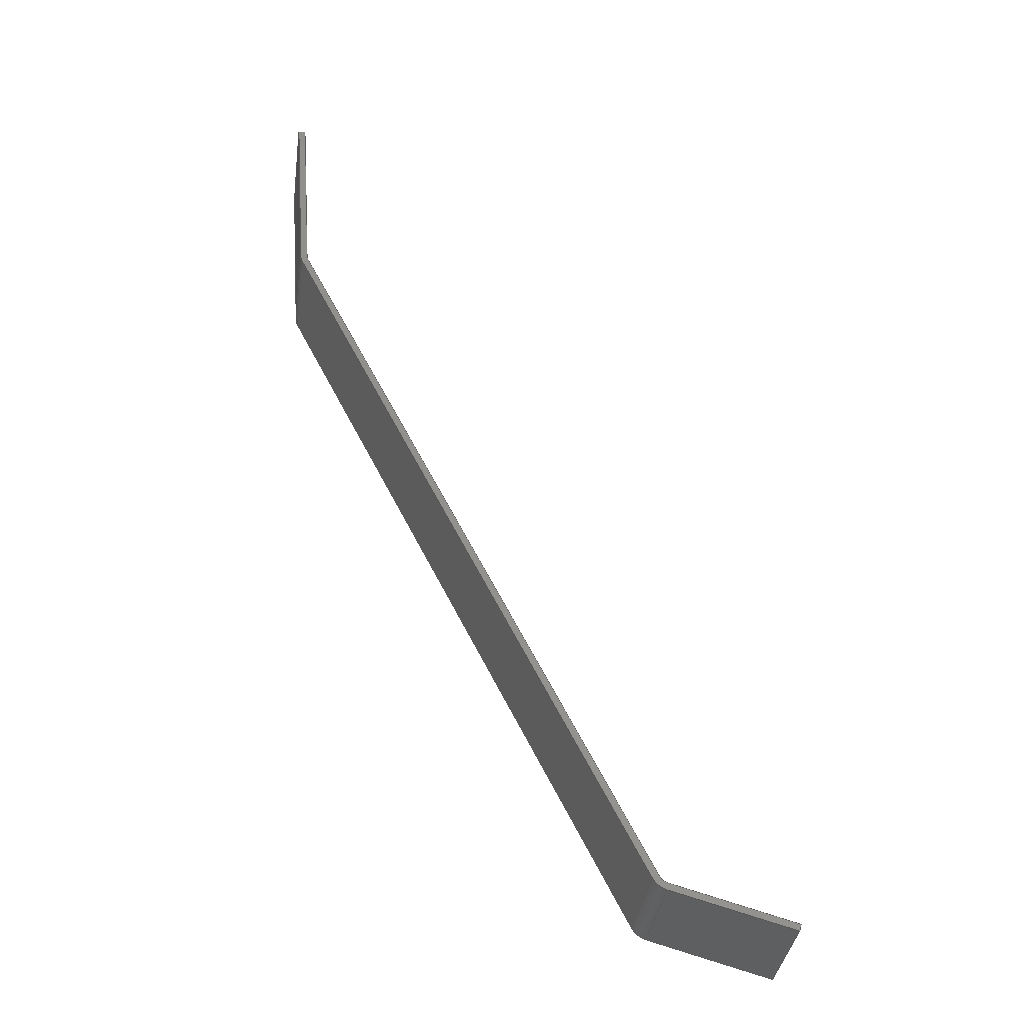
<metadata>
{"format":"step","ext":"step","renderer":"f3d","projection":"perspective","resolution":1024,"background":"white","views":[{"elev":51.4,"azim":-74.7,"up":"+Y"}]}
</metadata>
<code>
ISO-10303-21;
DATA;
#1=PROPERTY_DEFINITION_REPRESENTATION(#5,#3);
#2=PROPERTY_DEFINITION_REPRESENTATION(#6,#4);
#3=REPRESENTATION('',(#7),#448);
#4=REPRESENTATION('',(#8),#448);
#5=PROPERTY_DEFINITION('pmi validation property','',#453);
#6=PROPERTY_DEFINITION('pmi validation property','',#453);
#7=VALUE_REPRESENTATION_ITEM('number of annotations',COUNT_MEASURE(0));
#8=VALUE_REPRESENTATION_ITEM('number of views',COUNT_MEASURE(0));
#9=SHAPE_REPRESENTATION_RELATIONSHIP('','',#274,#10);
#10=ADVANCED_BREP_SHAPE_REPRESENTATION('',(#272),#448);
#11=CYLINDRICAL_SURFACE('',#291,0.003175);
#12=CYLINDRICAL_SURFACE('',#292,0.003175);
#13=CYLINDRICAL_SURFACE('',#296,0.004763);
#14=CYLINDRICAL_SURFACE('',#297,0.004763);
#15=CIRCLE('',#278,0.004763);
#16=CIRCLE('',#279,0.004763);
#17=CIRCLE('',#280,0.003175);
#18=CIRCLE('',#281,0.003175);
#19=CIRCLE('',#284,0.004763);
#20=CIRCLE('',#285,0.003175);
#21=CIRCLE('',#286,0.003175);
#22=CIRCLE('',#287,0.004763);
#23=ORIENTED_EDGE('',*,*,#95,.T.);
#24=ORIENTED_EDGE('',*,*,#96,.T.);
#25=ORIENTED_EDGE('',*,*,#97,.F.);
#26=ORIENTED_EDGE('',*,*,#98,.F.);
#27=ORIENTED_EDGE('',*,*,#99,.T.);
#28=ORIENTED_EDGE('',*,*,#100,.F.);
#29=ORIENTED_EDGE('',*,*,#101,.F.);
#30=ORIENTED_EDGE('',*,*,#102,.F.);
#31=ORIENTED_EDGE('',*,*,#103,.F.);
#32=ORIENTED_EDGE('',*,*,#104,.F.);
#33=ORIENTED_EDGE('',*,*,#105,.F.);
#34=ORIENTED_EDGE('',*,*,#97,.T.);
#35=ORIENTED_EDGE('',*,*,#106,.T.);
#36=ORIENTED_EDGE('',*,*,#107,.T.);
#37=ORIENTED_EDGE('',*,*,#108,.T.);
#38=ORIENTED_EDGE('',*,*,#109,.T.);
#39=ORIENTED_EDGE('',*,*,#100,.T.);
#40=ORIENTED_EDGE('',*,*,#110,.F.);
#41=ORIENTED_EDGE('',*,*,#111,.F.);
#42=ORIENTED_EDGE('',*,*,#112,.T.);
#43=ORIENTED_EDGE('',*,*,#113,.F.);
#44=ORIENTED_EDGE('',*,*,#114,.F.);
#45=ORIENTED_EDGE('',*,*,#111,.T.);
#46=ORIENTED_EDGE('',*,*,#115,.T.);
#47=ORIENTED_EDGE('',*,*,#116,.T.);
#48=ORIENTED_EDGE('',*,*,#117,.T.);
#49=ORIENTED_EDGE('',*,*,#118,.T.);
#50=ORIENTED_EDGE('',*,*,#119,.T.);
#51=ORIENTED_EDGE('',*,*,#95,.F.);
#52=ORIENTED_EDGE('',*,*,#120,.F.);
#53=ORIENTED_EDGE('',*,*,#121,.F.);
#54=ORIENTED_EDGE('',*,*,#122,.F.);
#55=ORIENTED_EDGE('',*,*,#115,.F.);
#56=ORIENTED_EDGE('',*,*,#110,.T.);
#57=ORIENTED_EDGE('',*,*,#99,.F.);
#58=ORIENTED_EDGE('',*,*,#123,.F.);
#59=ORIENTED_EDGE('',*,*,#117,.F.);
#60=ORIENTED_EDGE('',*,*,#124,.F.);
#61=ORIENTED_EDGE('',*,*,#108,.F.);
#62=ORIENTED_EDGE('',*,*,#125,.F.);
#63=ORIENTED_EDGE('',*,*,#106,.F.);
#64=ORIENTED_EDGE('',*,*,#96,.F.);
#65=ORIENTED_EDGE('',*,*,#119,.F.);
#66=ORIENTED_EDGE('',*,*,#126,.F.);
#67=ORIENTED_EDGE('',*,*,#118,.F.);
#68=ORIENTED_EDGE('',*,*,#125,.T.);
#69=ORIENTED_EDGE('',*,*,#107,.F.);
#70=ORIENTED_EDGE('',*,*,#126,.T.);
#71=ORIENTED_EDGE('',*,*,#116,.F.);
#72=ORIENTED_EDGE('',*,*,#123,.T.);
#73=ORIENTED_EDGE('',*,*,#109,.F.);
#74=ORIENTED_EDGE('',*,*,#124,.T.);
#75=ORIENTED_EDGE('',*,*,#114,.T.);
#76=ORIENTED_EDGE('',*,*,#127,.T.);
#77=ORIENTED_EDGE('',*,*,#101,.T.);
#78=ORIENTED_EDGE('',*,*,#112,.F.);
#79=ORIENTED_EDGE('',*,*,#122,.T.);
#80=ORIENTED_EDGE('',*,*,#128,.T.);
#81=ORIENTED_EDGE('',*,*,#103,.T.);
#82=ORIENTED_EDGE('',*,*,#129,.T.);
#83=ORIENTED_EDGE('',*,*,#105,.T.);
#84=ORIENTED_EDGE('',*,*,#130,.T.);
#85=ORIENTED_EDGE('',*,*,#120,.T.);
#86=ORIENTED_EDGE('',*,*,#98,.T.);
#87=ORIENTED_EDGE('',*,*,#121,.T.);
#88=ORIENTED_EDGE('',*,*,#130,.F.);
#89=ORIENTED_EDGE('',*,*,#104,.T.);
#90=ORIENTED_EDGE('',*,*,#128,.F.);
#91=ORIENTED_EDGE('',*,*,#113,.T.);
#92=ORIENTED_EDGE('',*,*,#129,.F.);
#93=ORIENTED_EDGE('',*,*,#102,.T.);
#94=ORIENTED_EDGE('',*,*,#127,.F.);
#95=EDGE_CURVE('',#131,#132,#155,.T.);
#96=EDGE_CURVE('',#132,#133,#156,.T.);
#97=EDGE_CURVE('',#134,#133,#157,.T.);
#98=EDGE_CURVE('',#131,#134,#158,.T.);
#99=EDGE_CURVE('',#135,#136,#159,.T.);
#100=EDGE_CURVE('',#137,#136,#160,.T.);
#101=EDGE_CURVE('',#138,#137,#161,.T.);
#102=EDGE_CURVE('',#139,#138,#15,.F.);
#103=EDGE_CURVE('',#140,#139,#162,.T.);
#104=EDGE_CURVE('',#141,#140,#16,.F.);
#105=EDGE_CURVE('',#134,#141,#163,.T.);
#106=EDGE_CURVE('',#133,#142,#164,.T.);
#107=EDGE_CURVE('',#142,#143,#17,.F.);
#108=EDGE_CURVE('',#143,#144,#165,.T.);
#109=EDGE_CURVE('',#144,#135,#18,.F.);
#110=EDGE_CURVE('',#145,#136,#166,.T.);
#111=EDGE_CURVE('',#146,#145,#167,.T.);
#112=EDGE_CURVE('',#146,#137,#168,.T.);
#113=EDGE_CURVE('',#147,#148,#19,.T.);
#114=EDGE_CURVE('',#146,#147,#169,.T.);
#115=EDGE_CURVE('',#145,#149,#170,.T.);
#116=EDGE_CURVE('',#149,#150,#20,.F.);
#117=EDGE_CURVE('',#150,#151,#171,.T.);
#118=EDGE_CURVE('',#151,#152,#21,.F.);
#119=EDGE_CURVE('',#152,#132,#172,.T.);
#120=EDGE_CURVE('',#153,#131,#173,.T.);
#121=EDGE_CURVE('',#154,#153,#22,.T.);
#122=EDGE_CURVE('',#148,#154,#174,.T.);
#123=EDGE_CURVE('',#149,#135,#175,.T.);
#124=EDGE_CURVE('',#144,#150,#176,.F.);
#125=EDGE_CURVE('',#151,#143,#177,.T.);
#126=EDGE_CURVE('',#142,#152,#178,.F.);
#127=EDGE_CURVE('',#147,#138,#179,.F.);
#128=EDGE_CURVE('',#154,#140,#180,.F.);
#129=EDGE_CURVE('',#139,#148,#181,.T.);
#130=EDGE_CURVE('',#141,#153,#182,.T.);
#131=VERTEX_POINT('',#375);
#132=VERTEX_POINT('',#376);
#133=VERTEX_POINT('',#378);
#134=VERTEX_POINT('',#380);
#135=VERTEX_POINT('',#384);
#136=VERTEX_POINT('',#385);
#137=VERTEX_POINT('',#387);
#138=VERTEX_POINT('',#389);
#139=VERTEX_POINT('',#391);
#140=VERTEX_POINT('',#393);
#141=VERTEX_POINT('',#395);
#142=VERTEX_POINT('',#398);
#143=VERTEX_POINT('',#400);
#144=VERTEX_POINT('',#402);
#145=VERTEX_POINT('',#406);
#146=VERTEX_POINT('',#408);
#147=VERTEX_POINT('',#412);
#148=VERTEX_POINT('',#413);
#149=VERTEX_POINT('',#416);
#150=VERTEX_POINT('',#418);
#151=VERTEX_POINT('',#420);
#152=VERTEX_POINT('',#422);
#153=VERTEX_POINT('',#425);
#154=VERTEX_POINT('',#427);
#155=LINE('',#374,#183);
#156=LINE('',#377,#184);
#157=LINE('',#379,#185);
#158=LINE('',#381,#186);
#159=LINE('',#383,#187);
#160=LINE('',#386,#188);
#161=LINE('',#388,#189);
#162=LINE('',#392,#190);
#163=LINE('',#396,#191);
#164=LINE('',#397,#192);
#165=LINE('',#401,#193);
#166=LINE('',#405,#194);
#167=LINE('',#407,#195);
#168=LINE('',#409,#196);
#169=LINE('',#414,#197);
#170=LINE('',#415,#198);
#171=LINE('',#419,#199);
#172=LINE('',#423,#200);
#173=LINE('',#424,#201);
#174=LINE('',#428,#202);
#175=LINE('',#430,#203);
#176=LINE('',#432,#204);
#177=LINE('',#433,#205);
#178=LINE('',#435,#206);
#179=LINE('',#439,#207);
#180=LINE('',#441,#208);
#181=LINE('',#442,#209);
#182=LINE('',#444,#210);
#183=VECTOR('',#302,1);
#184=VECTOR('',#303,1);
#185=VECTOR('',#304,1);
#186=VECTOR('',#305,1);
#187=VECTOR('',#308,1);
#188=VECTOR('',#309,1);
#189=VECTOR('',#310,1);
#190=VECTOR('',#313,1);
#191=VECTOR('',#316,1);
#192=VECTOR('',#317,1);
#193=VECTOR('',#320,1);
#194=VECTOR('',#325,1);
#195=VECTOR('',#326,1);
#196=VECTOR('',#327,1);
#197=VECTOR('',#332,1);
#198=VECTOR('',#333,1);
#199=VECTOR('',#336,1);
#200=VECTOR('',#339,1);
#201=VECTOR('',#340,1);
#202=VECTOR('',#343,1);
#203=VECTOR('',#346,1);
#204=VECTOR('',#349,1);
#205=VECTOR('',#350,1);
#206=VECTOR('',#353,1);
#207=VECTOR('',#360,1);
#208=VECTOR('',#363,1);
#209=VECTOR('',#364,1);
#210=VECTOR('',#367,1);
#211=EDGE_LOOP('',(#23,#24,#25,#26));
#212=EDGE_LOOP('',(#27,#28,#29,#30,#31,#32,#33,#34,#35,#36,#37,#38));
#213=EDGE_LOOP('',(#39,#40,#41,#42));
#214=EDGE_LOOP('',(#43,#44,#45,#46,#47,#48,#49,#50,#51,#52,#53,#54));
#215=EDGE_LOOP('',(#55,#56,#57,#58));
#216=EDGE_LOOP('',(#59,#60,#61,#62));
#217=EDGE_LOOP('',(#63,#64,#65,#66));
#218=EDGE_LOOP('',(#67,#68,#69,#70));
#219=EDGE_LOOP('',(#71,#72,#73,#74));
#220=EDGE_LOOP('',(#75,#76,#77,#78));
#221=EDGE_LOOP('',(#79,#80,#81,#82));
#222=EDGE_LOOP('',(#83,#84,#85,#86));
#223=EDGE_LOOP('',(#87,#88,#89,#90));
#224=EDGE_LOOP('',(#91,#92,#93,#94));
#225=FACE_BOUND('',#211,.T.);
#226=FACE_BOUND('',#212,.T.);
#227=FACE_BOUND('',#213,.T.);
#228=FACE_BOUND('',#214,.T.);
#229=FACE_BOUND('',#215,.T.);
#230=FACE_BOUND('',#216,.T.);
#231=FACE_BOUND('',#217,.T.);
#232=FACE_BOUND('',#218,.T.);
#233=FACE_BOUND('',#219,.T.);
#234=FACE_BOUND('',#220,.T.);
#235=FACE_BOUND('',#221,.T.);
#236=FACE_BOUND('',#222,.T.);
#237=FACE_BOUND('',#223,.T.);
#238=FACE_BOUND('',#224,.T.);
#239=PLANE('',#276);
#240=PLANE('',#277);
#241=PLANE('',#282);
#242=PLANE('',#283);
#243=PLANE('',#288);
#244=PLANE('',#289);
#245=PLANE('',#290);
#246=PLANE('',#293);
#247=PLANE('',#294);
#248=PLANE('',#295);
#249=ADVANCED_FACE('',(#225),#239,.T.);
#250=ADVANCED_FACE('',(#226),#240,.T.);
#251=ADVANCED_FACE('',(#227),#241,.F.);
#252=ADVANCED_FACE('',(#228),#242,.T.);
#253=ADVANCED_FACE('',(#229),#243,.T.);
#254=ADVANCED_FACE('',(#230),#244,.T.);
#255=ADVANCED_FACE('',(#231),#245,.T.);
#256=ADVANCED_FACE('',(#232),#11,.F.);
#257=ADVANCED_FACE('',(#233),#12,.F.);
#258=ADVANCED_FACE('',(#234),#246,.F.);
#259=ADVANCED_FACE('',(#235),#247,.F.);
#260=ADVANCED_FACE('',(#236),#248,.F.);
#261=ADVANCED_FACE('',(#237),#13,.T.);
#262=ADVANCED_FACE('',(#238),#14,.T.);
#263=CLOSED_SHELL('',(#249,#250,#251,#252,#253,#254,#255,#256,#257,#258,
#259,#260,#261,#262));
#264=STYLED_ITEM('',(#265),#272);
#265=PRESENTATION_STYLE_ASSIGNMENT((#266));
#266=SURFACE_STYLE_USAGE(.BOTH.,#267);
#267=SURFACE_SIDE_STYLE('',(#268));
#268=SURFACE_STYLE_FILL_AREA(#269);
#269=FILL_AREA_STYLE('',(#270));
#270=FILL_AREA_STYLE_COLOUR('',#271);
#271=COLOUR_RGB('',0.2627,0.2824,0.302);
#272=MANIFOLD_SOLID_BREP('bulkheads7',#263);
#273=SHAPE_DEFINITION_REPRESENTATION(#453,#274);
#274=SHAPE_REPRESENTATION('bulkheads7',(#275),#448);
#275=AXIS2_PLACEMENT_3D('',#372,#298,#299);
#276=AXIS2_PLACEMENT_3D('',#373,#300,#301);
#277=AXIS2_PLACEMENT_3D('',#382,#306,#307);
#278=AXIS2_PLACEMENT_3D('',#390,#311,#312);
#279=AXIS2_PLACEMENT_3D('',#394,#314,#315);
#280=AXIS2_PLACEMENT_3D('',#399,#318,#319);
#281=AXIS2_PLACEMENT_3D('',#403,#321,#322);
#282=AXIS2_PLACEMENT_3D('',#404,#323,#324);
#283=AXIS2_PLACEMENT_3D('',#410,#328,#329);
#284=AXIS2_PLACEMENT_3D('',#411,#330,#331);
#285=AXIS2_PLACEMENT_3D('',#417,#334,#335);
#286=AXIS2_PLACEMENT_3D('',#421,#337,#338);
#287=AXIS2_PLACEMENT_3D('',#426,#341,#342);
#288=AXIS2_PLACEMENT_3D('',#429,#344,#345);
#289=AXIS2_PLACEMENT_3D('',#431,#347,#348);
#290=AXIS2_PLACEMENT_3D('',#434,#351,#352);
#291=AXIS2_PLACEMENT_3D('',#436,#354,#355);
#292=AXIS2_PLACEMENT_3D('',#437,#356,#357);
#293=AXIS2_PLACEMENT_3D('',#438,#358,#359);
#294=AXIS2_PLACEMENT_3D('',#440,#361,#362);
#295=AXIS2_PLACEMENT_3D('',#443,#365,#366);
#296=AXIS2_PLACEMENT_3D('',#445,#368,#369);
#297=AXIS2_PLACEMENT_3D('',#446,#370,#371);
#298=DIRECTION('',(0,0,1));
#299=DIRECTION('',(1,0,0));
#300=DIRECTION('',(0.9425,0.04502,-0.3312));
#301=DIRECTION('',(0,-0.9909,-0.1347));
#302=DIRECTION('',(0.3343,-0.1269,0.9339));
#303=DIRECTION('',(0,-0.9909,-0.1347));
#304=DIRECTION('',(0.3343,-0.1269,0.9339));
#305=DIRECTION('',(0,-0.9909,-0.1347));
#306=DIRECTION('',(-9.244e-33,-0.9909,-0.1347));
#307=DIRECTION('',(-1.225e-16,-0.1347,0.9909));
#308=DIRECTION('',(-1.225e-16,-0.1347,0.9909));
#309=DIRECTION('',(1,-1.649e-17,1.213e-16));
#310=DIRECTION('',(-1.225e-16,-0.1347,0.9909));
#311=DIRECTION('',(0,-0.9909,-0.1347));
#312=DIRECTION('',(0,-0.1347,0.9909));
#313=DIRECTION('',(-0.7432,-0.09012,0.663));
#314=DIRECTION('',(-3.024e-17,-0.9909,-0.1347));
#315=DIRECTION('',(0,-0.1347,0.9909));
#316=DIRECTION('',(-0.9425,-0.04502,0.3312));
#317=DIRECTION('',(-0.9425,-0.04502,0.3312));
#318=DIRECTION('',(9.078e-18,-0.9909,-0.1347));
#319=DIRECTION('',(0,-0.1347,0.9909));
#320=DIRECTION('',(-0.7432,-0.09012,0.663));
#321=DIRECTION('',(-1.867e-17,-0.9909,-0.1347));
#322=DIRECTION('',(0,-0.1347,0.9909));
#323=DIRECTION('',(1.225e-16,0.1347,-0.9909));
#324=DIRECTION('',(0,-0.9909,-0.1347));
#325=DIRECTION('',(0,-0.9909,-0.1347));
#326=DIRECTION('',(1,-1.649e-17,1.213e-16));
#327=DIRECTION('',(0,-0.9909,-0.1347));
#328=DIRECTION('',(0,0.9909,0.1347));
#329=DIRECTION('',(0,-0.1347,0.9909));
#330=DIRECTION('',(0,-0.9909,-0.1347));
#331=DIRECTION('',(0,-0.1347,0.9909));
#332=DIRECTION('',(1.225e-16,0.1347,-0.9909));
#333=DIRECTION('',(1.225e-16,0.1347,-0.9909));
#334=DIRECTION('',(0,0.9909,0.1347));
#335=DIRECTION('',(0,0.1347,-0.9909));
#336=DIRECTION('',(0.7432,0.09012,-0.663));
#337=DIRECTION('',(0,0.9909,0.1347));
#338=DIRECTION('',(0,0.1347,-0.9909));
#339=DIRECTION('',(0.9425,0.04502,-0.3312));
#340=DIRECTION('',(0.9425,0.04502,-0.3312));
#341=DIRECTION('',(-3.024e-17,-0.9909,-0.1347));
#342=DIRECTION('',(0,-0.1347,0.9909));
#343=DIRECTION('',(0.7432,0.09012,-0.663));
#344=DIRECTION('',(1,-1.649e-17,1.213e-16));
#345=DIRECTION('',(-1.213e-16,0,1));
#346=DIRECTION('',(-3.081e-33,-0.9909,-0.1347));
#347=DIRECTION('',(0.6691,-0.1001,0.7364));
#348=DIRECTION('',(-0.7401,0,0.6725));
#349=DIRECTION('',(2.213e-17,-0.9909,-0.1347));
#350=DIRECTION('',(-5.448e-17,-0.9909,-0.1347));
#351=DIRECTION('',(0.3343,-0.1269,0.9339));
#352=DIRECTION('',(-0.9415,0,0.337));
#353=DIRECTION('',(-3.469e-17,-0.9909,-0.1347));
#354=DIRECTION('',(3.024e-17,0.9909,0.1347));
#355=DIRECTION('',(0,-0.1347,0.9909));
#356=DIRECTION('',(0,0.9909,0.1347));
#357=DIRECTION('',(0,-0.1347,0.9909));
#358=DIRECTION('',(1,-1.649e-17,1.213e-16));
#359=DIRECTION('',(-1.213e-16,0,1));
#360=DIRECTION('',(0,0.9909,0.1347));
#361=DIRECTION('',(0.6691,-0.1001,0.7364));
#362=DIRECTION('',(-0.7401,0,0.6725));
#363=DIRECTION('',(3.024e-17,0.9909,0.1347));
#364=DIRECTION('',(0,0.9909,0.1347));
#365=DIRECTION('',(0.3343,-0.1269,0.9339));
#366=DIRECTION('',(-0.9415,0,0.337));
#367=DIRECTION('',(3.024e-17,0.9909,0.1347));
#368=DIRECTION('',(3.024e-17,0.9909,0.1347));
#369=DIRECTION('',(0,-0.1347,0.9909));
#370=DIRECTION('',(0,0.9909,0.1347));
#371=DIRECTION('',(0,-0.1347,0.9909));
#372=CARTESIAN_POINT('',(0,0,0));
#373=CARTESIAN_POINT('',(-0.005909,-0.4511,-0.2606));
#374=CARTESIAN_POINT('',(-0.005909,-0.4511,-0.2606));
#375=CARTESIAN_POINT('',(-0.006439,-0.4509,-0.2621));
#376=CARTESIAN_POINT('',(-0.005909,-0.4511,-0.2606));
#377=CARTESIAN_POINT('',(-0.005909,-0.4511,-0.2606));
#378=CARTESIAN_POINT('',(-0.005909,-0.4752,-0.2639));
#379=CARTESIAN_POINT('',(-0.005909,-0.4752,-0.2639));
#380=CARTESIAN_POINT('',(-0.006439,-0.475,-0.2654));
#381=CARTESIAN_POINT('',(-0.006439,-0.4509,-0.2621));
#382=CARTESIAN_POINT('',(-0.1868,-0.5031,-0.05864));
#383=CARTESIAN_POINT('',(-0.1868,-0.5031,-0.05864));
#384=CARTESIAN_POINT('',(-0.1868,-0.4942,-0.1241));
#385=CARTESIAN_POINT('',(-0.1868,-0.498,-0.09593));
#386=CARTESIAN_POINT('',(-0.1868,-0.498,-0.09593));
#387=CARTESIAN_POINT('',(-0.1884,-0.498,-0.09593));
#388=CARTESIAN_POINT('',(-0.1884,-0.5031,-0.05864));
#389=CARTESIAN_POINT('',(-0.1884,-0.4942,-0.1241));
#390=CARTESIAN_POINT('',(-0.1837,-0.4942,-0.1241));
#391=CARTESIAN_POINT('',(-0.1868,-0.4937,-0.1276));
#392=CARTESIAN_POINT('',(-0.1036,-0.4836,-0.2019));
#393=CARTESIAN_POINT('',(-0.04993,-0.4771,-0.2497));
#394=CARTESIAN_POINT('',(-0.04674,-0.4776,-0.2462));
#395=CARTESIAN_POINT('',(-0.04833,-0.477,-0.2507));
#396=CARTESIAN_POINT('',(0.04812,-0.4723,-0.2846));
#397=CARTESIAN_POINT('',(0.04865,-0.4725,-0.2831));
#398=CARTESIAN_POINT('',(-0.0478,-0.4772,-0.2492));
#399=CARTESIAN_POINT('',(-0.04674,-0.4776,-0.2462));
#400=CARTESIAN_POINT('',(-0.04887,-0.4772,-0.2486));
#401=CARTESIAN_POINT('',(-0.1025,-0.4837,-0.2007));
#402=CARTESIAN_POINT('',(-0.1858,-0.4938,-0.1264));
#403=CARTESIAN_POINT('',(-0.1837,-0.4942,-0.1241));
#404=CARTESIAN_POINT('',(-0.1868,-0.474,-0.09266));
#405=CARTESIAN_POINT('',(-0.1868,-0.474,-0.09266));
#406=CARTESIAN_POINT('',(-0.1868,-0.474,-0.09266));
#407=CARTESIAN_POINT('',(-0.1868,-0.474,-0.09266));
#408=CARTESIAN_POINT('',(-0.1884,-0.474,-0.09266));
#409=CARTESIAN_POINT('',(-0.1884,-0.474,-0.09266));
#410=CARTESIAN_POINT('',(-0.1837,-0.4701,-0.1208));
#411=CARTESIAN_POINT('',(-0.1837,-0.4701,-0.1208));
#412=CARTESIAN_POINT('',(-0.1884,-0.4701,-0.1208));
#413=CARTESIAN_POINT('',(-0.1868,-0.4697,-0.1243));
#414=CARTESIAN_POINT('',(-0.1884,-0.479,-0.05538));
#415=CARTESIAN_POINT('',(-0.1868,-0.479,-0.05538));
#416=CARTESIAN_POINT('',(-0.1868,-0.4701,-0.1208));
#417=CARTESIAN_POINT('',(-0.1837,-0.4701,-0.1208));
#418=CARTESIAN_POINT('',(-0.1858,-0.4698,-0.1232));
#419=CARTESIAN_POINT('',(-0.1025,-0.4597,-0.1974));
#420=CARTESIAN_POINT('',(-0.04887,-0.4532,-0.2453));
#421=CARTESIAN_POINT('',(-0.04674,-0.4535,-0.243));
#422=CARTESIAN_POINT('',(-0.0478,-0.4531,-0.2459));
#423=CARTESIAN_POINT('',(0.04865,-0.4485,-0.2798));
#424=CARTESIAN_POINT('',(0.04812,-0.4483,-0.2813));
#425=CARTESIAN_POINT('',(-0.04833,-0.4529,-0.2474));
#426=CARTESIAN_POINT('',(-0.04674,-0.4535,-0.243));
#427=CARTESIAN_POINT('',(-0.04993,-0.4531,-0.2465));
#428=CARTESIAN_POINT('',(-0.1036,-0.4596,-0.1986));
#429=CARTESIAN_POINT('',(-0.1868,-0.479,-0.05538));
#430=CARTESIAN_POINT('',(-0.1868,-0.4942,-0.1241));
#431=CARTESIAN_POINT('',(-0.1025,-0.4597,-0.1974));
#432=CARTESIAN_POINT('',(-0.1858,-0.4698,-0.1232));
#433=CARTESIAN_POINT('',(-0.04887,-0.4772,-0.2486));
#434=CARTESIAN_POINT('',(0.04865,-0.4485,-0.2798));
#435=CARTESIAN_POINT('',(-0.0478,-0.4531,-0.2459));
#436=CARTESIAN_POINT('',(-0.04674,-0.4535,-0.243));
#437=CARTESIAN_POINT('',(-0.1837,-0.4701,-0.1208));
#438=CARTESIAN_POINT('',(-0.1884,-0.479,-0.05538));
#439=CARTESIAN_POINT('',(-0.1884,-0.4701,-0.1208));
#440=CARTESIAN_POINT('',(-0.1036,-0.4596,-0.1986));
#441=CARTESIAN_POINT('',(-0.04993,-0.4531,-0.2465));
#442=CARTESIAN_POINT('',(-0.1868,-0.4697,-0.1243));
#443=CARTESIAN_POINT('',(0.04812,-0.4483,-0.2813));
#444=CARTESIAN_POINT('',(-0.04833,-0.4529,-0.2474));
#445=CARTESIAN_POINT('',(-0.04674,-0.4535,-0.243));
#446=CARTESIAN_POINT('',(-0.1837,-0.4701,-0.1208));
#447=MECHANICAL_DESIGN_GEOMETRIC_PRESENTATION_REPRESENTATION('',(#264),
#448);
#448=(
GEOMETRIC_REPRESENTATION_CONTEXT(3)
GLOBAL_UNCERTAINTY_ASSIGNED_CONTEXT((#449))
GLOBAL_UNIT_ASSIGNED_CONTEXT((#452,#451,#450))
REPRESENTATION_CONTEXT('bulkheads7','TOP_LEVEL_ASSEMBLY_PART')
);
#449=UNCERTAINTY_MEASURE_WITH_UNIT(LENGTH_MEASURE(5e-06),#452,
'DISTANCE_ACCURACY_VALUE','Maximum Tolerance applied to model');
#450=(
NAMED_UNIT(*)
SI_UNIT($,.STERADIAN.)
SOLID_ANGLE_UNIT()
);
#451=(
NAMED_UNIT(*)
PLANE_ANGLE_UNIT()
SI_UNIT($,.RADIAN.)
);
#452=(
LENGTH_UNIT()
NAMED_UNIT(*)
SI_UNIT($,.METRE.)
);
#453=PRODUCT_DEFINITION_SHAPE('','',#454);
#454=PRODUCT_DEFINITION('','',#456,#455);
#455=PRODUCT_DEFINITION_CONTEXT('',#462,'design');
#456=PRODUCT_DEFINITION_FORMATION_WITH_SPECIFIED_SOURCE('','',#458,
 .NOT_KNOWN.);
#457=PRODUCT_RELATED_PRODUCT_CATEGORY('','',(#458));
#458=PRODUCT('bulkheads7','bulkheads7','bulkheads7',(#460));
#459=PRODUCT_CATEGORY('','');
#460=PRODUCT_CONTEXT('',#462,'mechanical');
#461=APPLICATION_PROTOCOL_DEFINITION('international standard',
'automotive_design',2010,#462);
#462=APPLICATION_CONTEXT(
'core data for automotive mechanical design processes');
ENDSEC;
END-ISO-10303-21;

</code>
